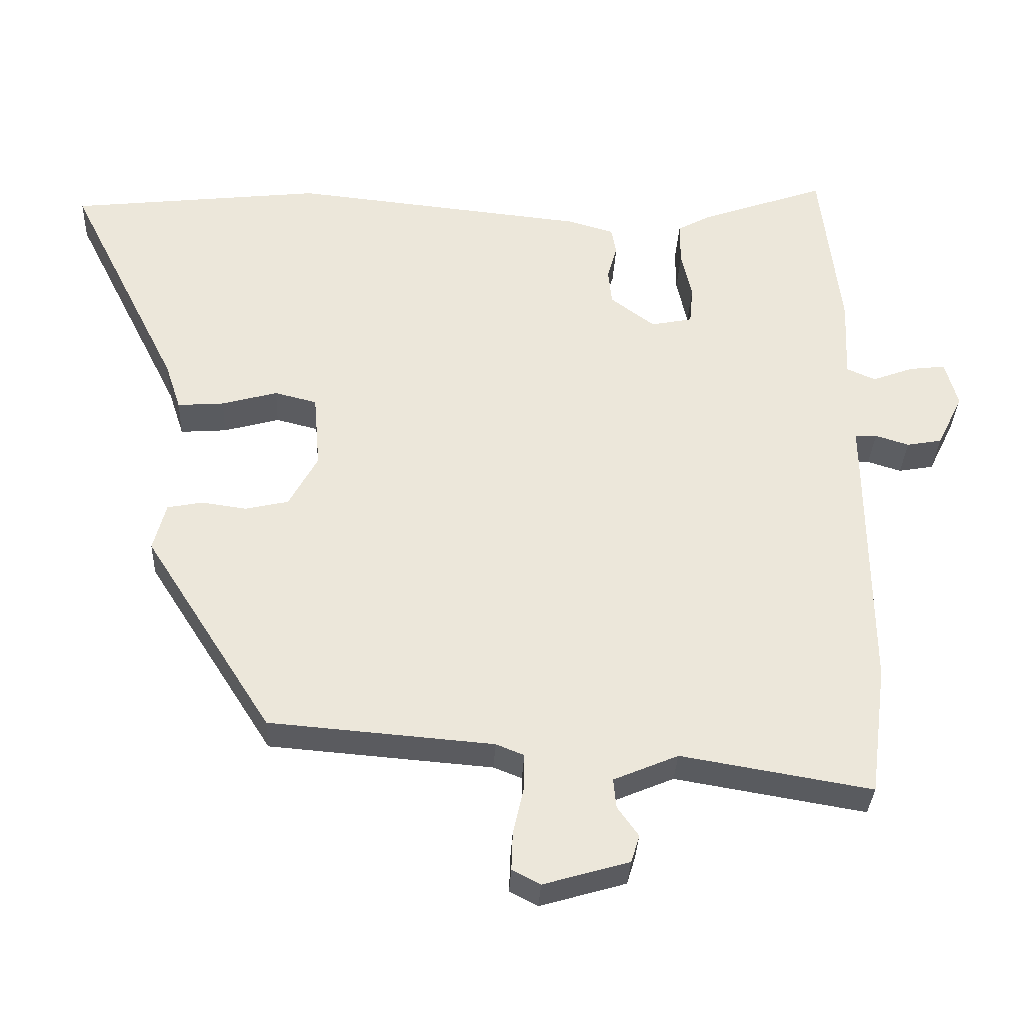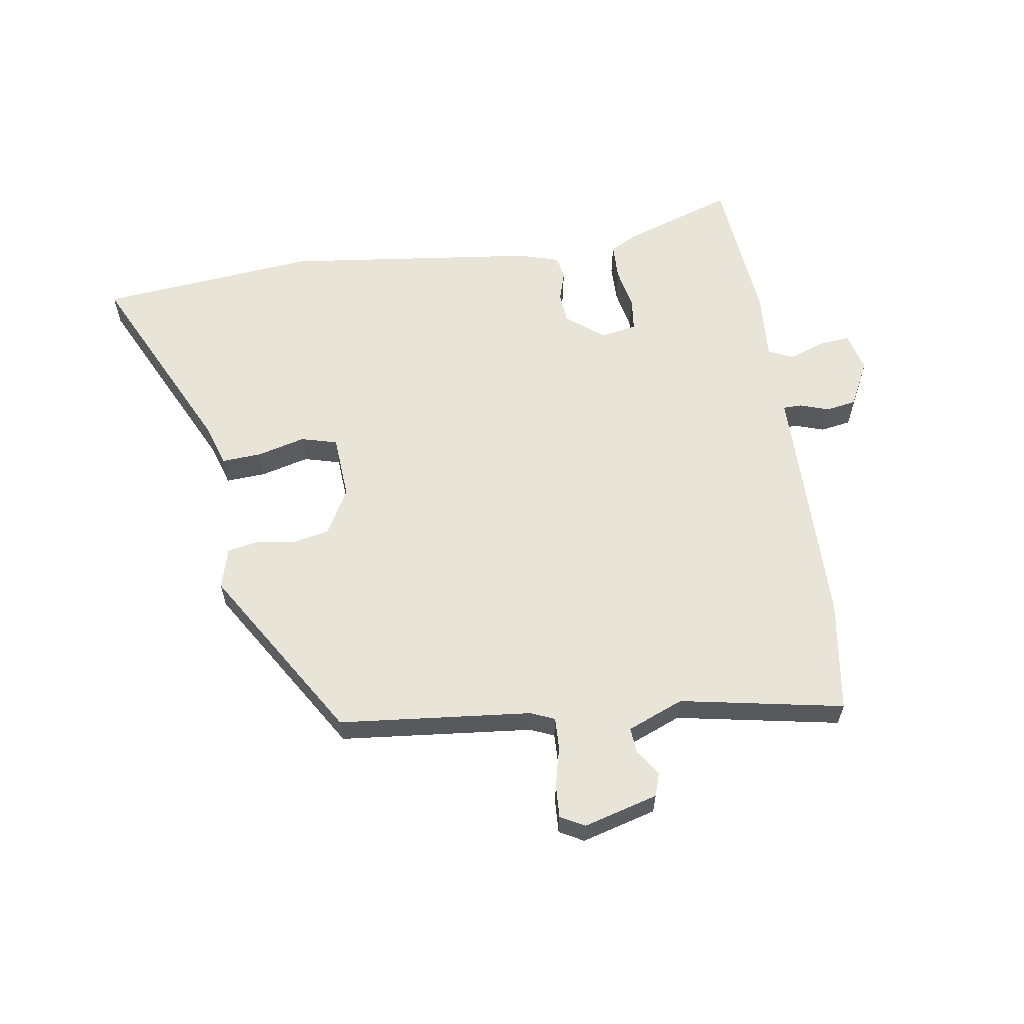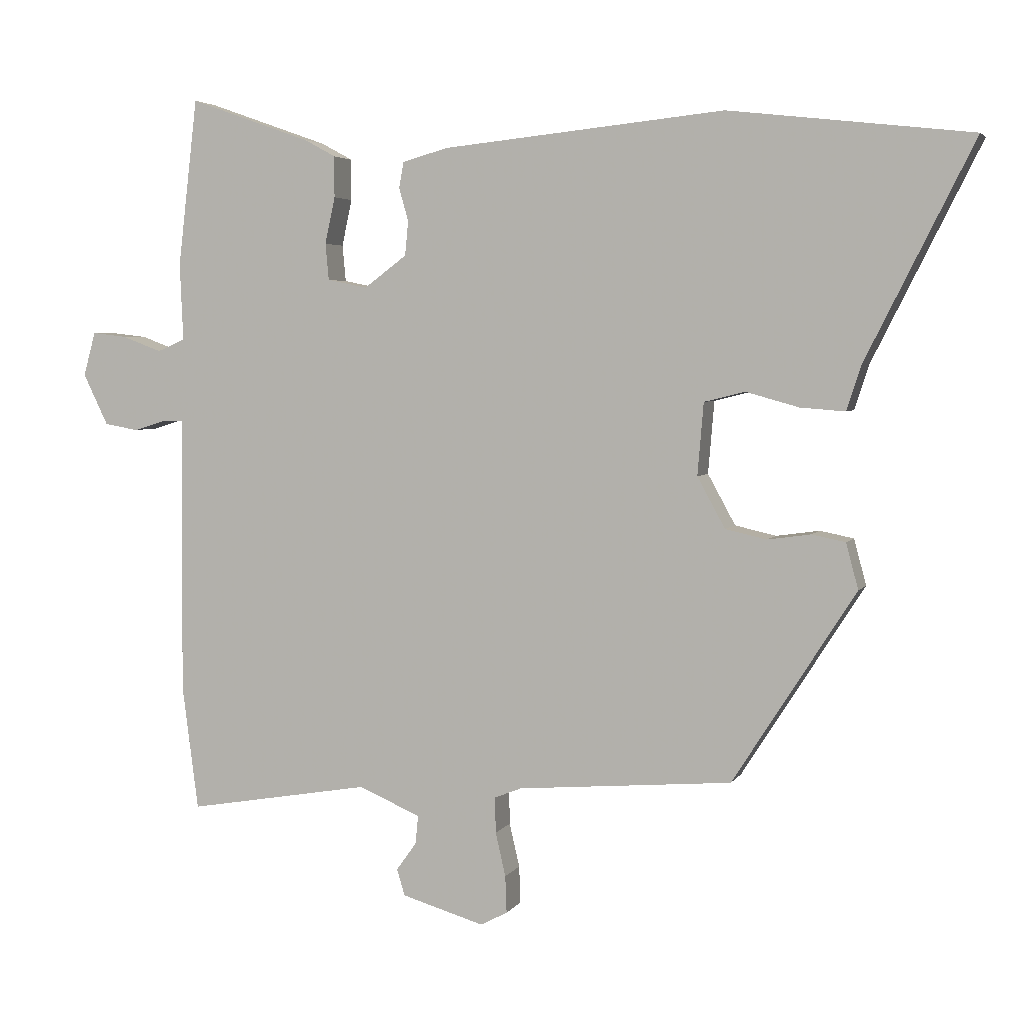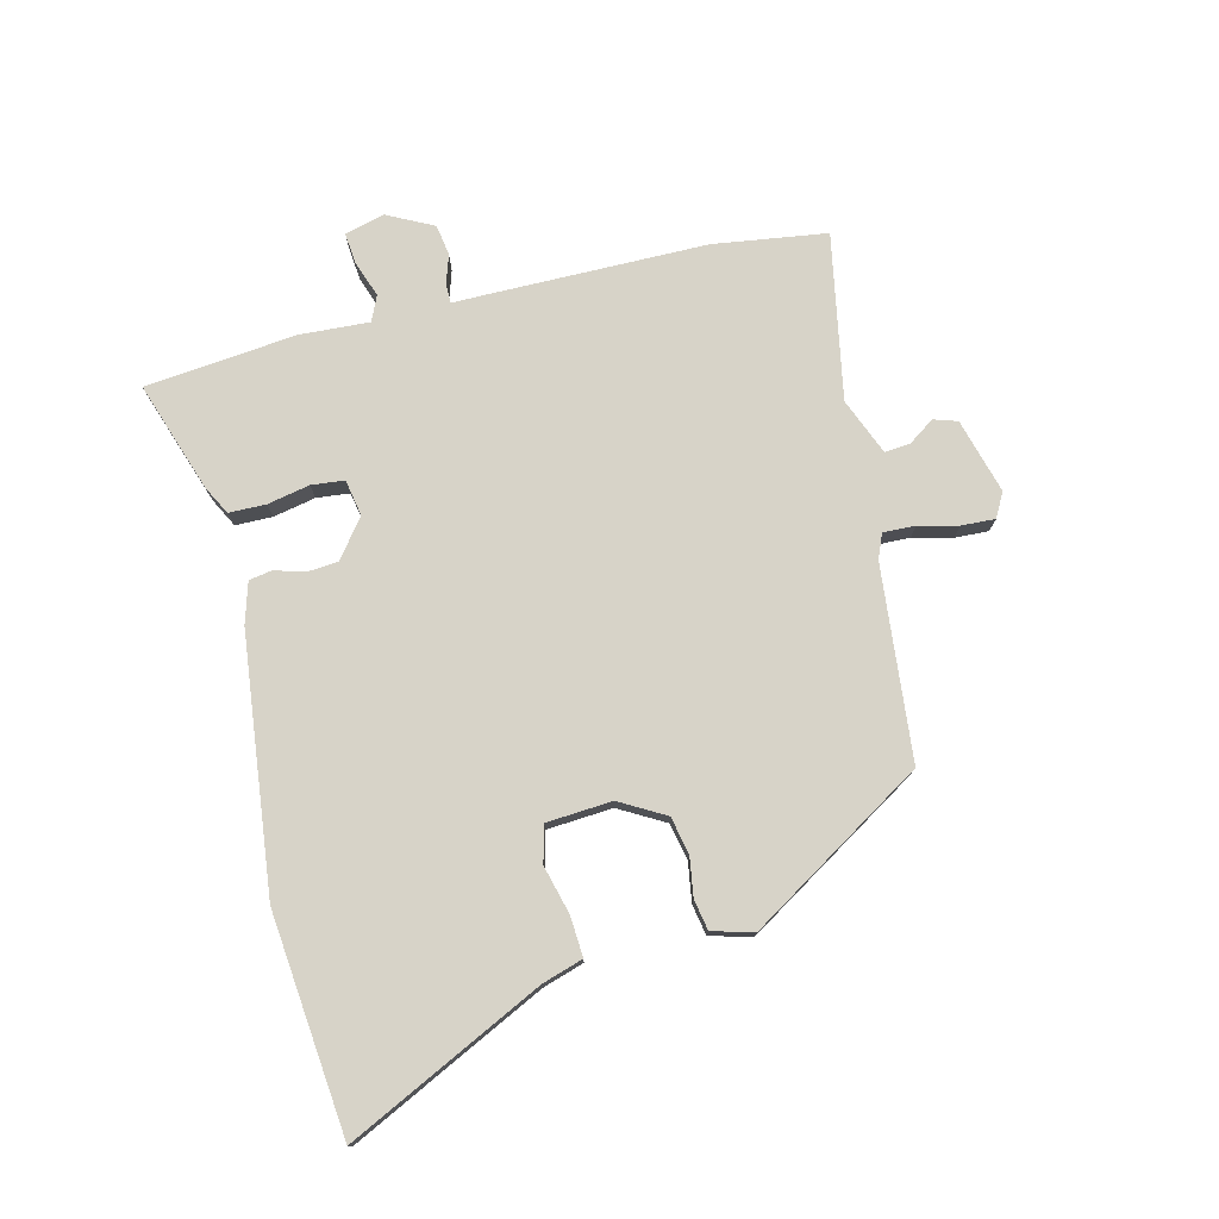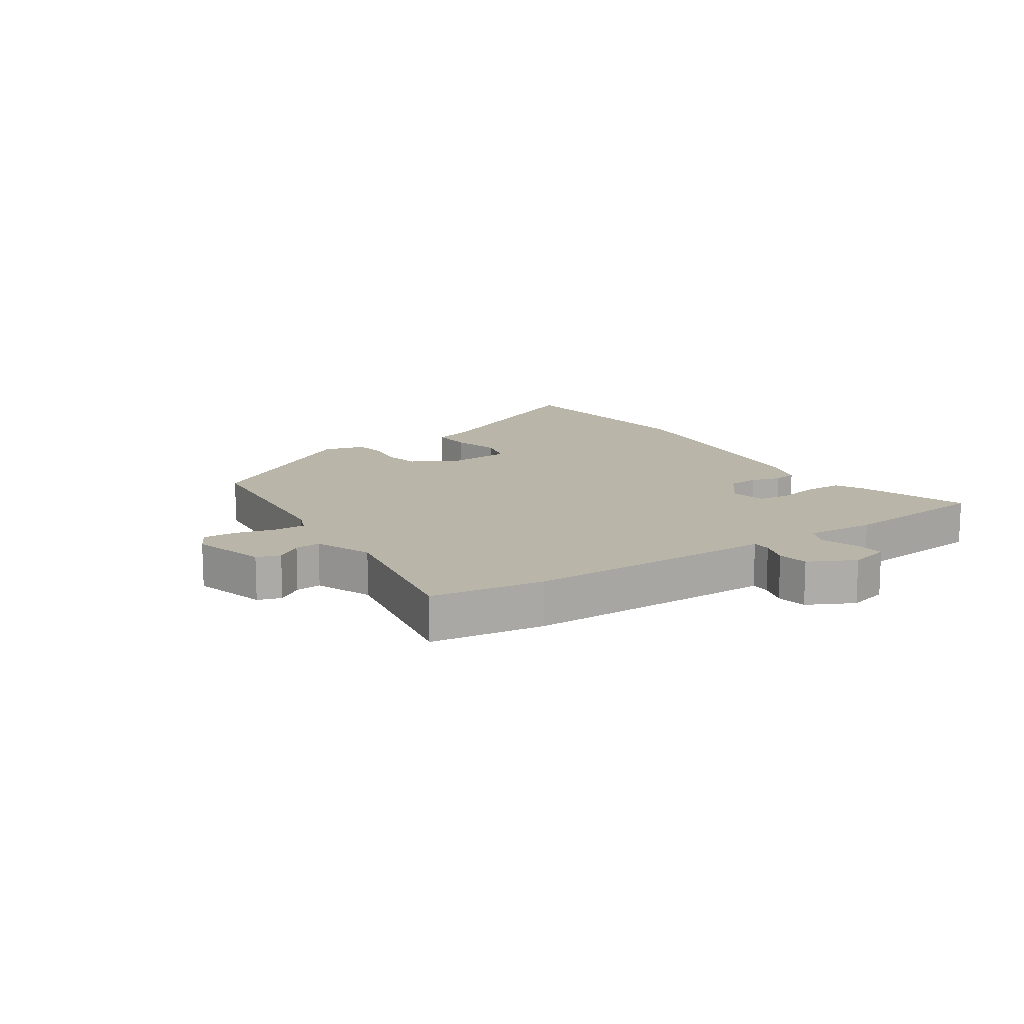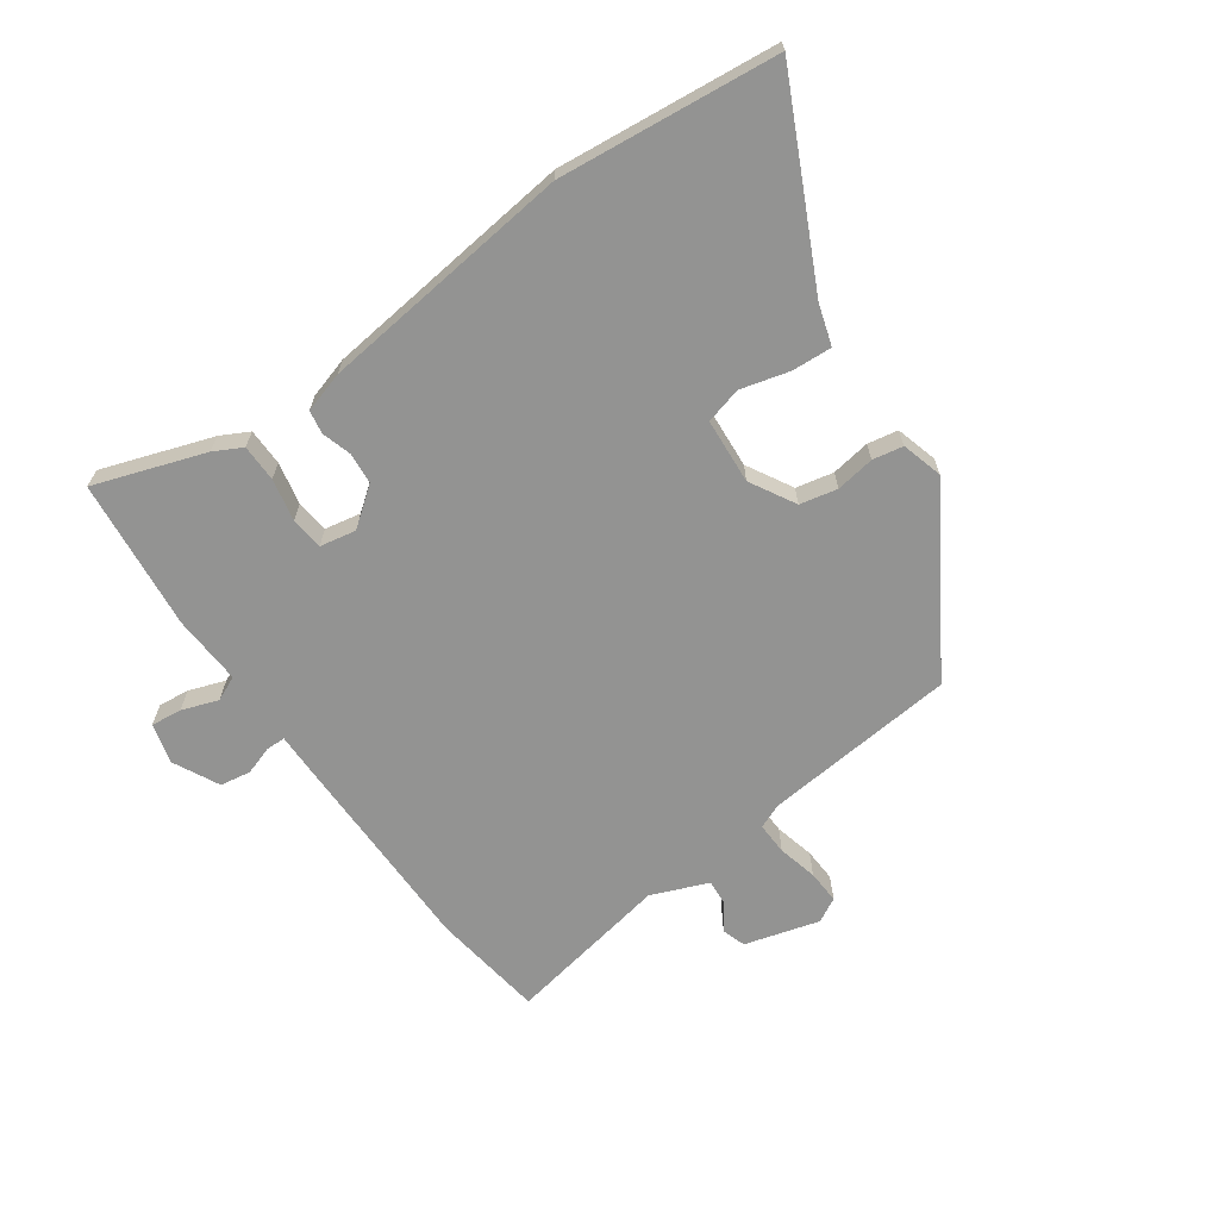
<metadata>
{"format":"obj","ext":"obj","renderer":"f3d","projection":"perspective","resolution":1024,"background":"white","views":[{"elev":-33.4,"azim":177.4,"up":"+Z"},{"elev":60.4,"azim":172.3,"up":"+Y"},{"elev":4.0,"azim":17.4,"up":"+Z"},{"elev":76.6,"azim":77.0,"up":"+Y"},{"elev":13.5,"azim":-122.8,"up":"+Y"},{"elev":-66.6,"azim":36.0,"up":"+Y"}]}
</metadata>
<code>
v -0.489 0.07 0.557
v -0.309 0.07 0.493
v -0.263 0.07 0.468
v -0.263 0.07 0.407
v -0.278 0.07 0.338
v -0.273 0.07 0.284
v -0.214 0.07 0.272
v -0.151 0.07 0.319
v -0.146 0.07 0.37
v -0.16 0.07 0.419
v -0.153 0.07 0.457
v -0.086 0.07 0.476
v 0.332 0.07 0.519
v 0.691 0.07 0.478
v 0.531 0.07 0.16
v 0.509 0.07 0.093
v 0.443 0.07 0.098
v 0.364 0.07 0.12
v 0.304 0.07 0.105
v 0.295 0.07 -0.002
v 0.336 0.07 -0.077
v 0.397 0.07 -0.091
v 0.461 0.07 -0.082
v 0.511 0.07 -0.092
v 0.529 0.07 -0.16
v 0.347 0.07 -0.445
v 0.029 0.07 -0.471
v -0.011 0.07 -0.487
v -0.01 0.07 -0.54
v 0.005 0.07 -0.605
v 0.007 0.07 -0.66
v -0.033 0.07 -0.681
v -0.155 0.07 -0.645
v -0.167 0.07 -0.606
v -0.137 0.07 -0.564
v -0.133 0.07 -0.522
v -0.225 0.07 -0.483
v -0.496 0.07 -0.529
v -0.52 0.07 -0.343
v -0.517 0.07 0.007
v -0.516 0.07 0.069
v -0.547 0.07 0.07
v -0.595 0.07 0.055
v -0.645 0.07 0.064
v -0.682 0.07 0.14
v -0.664 0.07 0.205
v -0.613 0.07 0.199
v -0.554 0.07 0.177
v -0.513 0.07 0.195
v -0.518 0.07 0.309
v -0.489 0 0.557
v -0.309 0 0.493
v -0.263 0 0.468
v -0.263 0 0.407
v -0.278 0 0.338
v -0.273 0 0.284
v -0.214 0 0.272
v -0.151 0 0.319
v -0.146 0 0.37
v -0.16 0 0.419
v -0.153 0 0.457
v -0.086 0 0.476
v 0.332 0 0.519
v 0.691 0 0.478
v 0.531 0 0.16
v 0.509 0 0.093
v 0.443 0 0.098
v 0.364 0 0.12
v 0.304 0 0.105
v 0.295 0 -0.002
v 0.336 0 -0.077
v 0.397 0 -0.091
v 0.461 0 -0.082
v 0.511 0 -0.092
v 0.529 0 -0.16
v 0.347 0 -0.445
v 0.029 0 -0.471
v -0.011 0 -0.487
v -0.01 0 -0.54
v 0.005 0 -0.605
v 0.007 0 -0.66
v -0.033 0 -0.681
v -0.155 0 -0.645
v -0.167 0 -0.606
v -0.137 0 -0.564
v -0.133 0 -0.522
v -0.225 0 -0.483
v -0.496 0 -0.529
v -0.52 0 -0.343
v -0.517 0 0.007
v -0.516 0 0.069
v -0.547 0 0.07
v -0.595 0 0.055
v -0.645 0 0.064
v -0.682 0 0.14
v -0.664 0 0.205
v -0.613 0 0.199
v -0.554 0 0.177
v -0.513 0 0.195
v -0.518 0 0.309
f 49 50 1 2
f 45 46 47 48
f 43 44 45 48
f 42 43 48 49
f 41 42 49 2
f 37 38 39 40
f 36 37 40 41
f 32 33 34 35
f 32 35 36
f 29 30 31 32
f 28 29 32 36
f 27 28 36 41
f 22 23 24 25
f 21 22 25 26
f 20 21 26 27
f 15 16 17 18
f 13 14 15 18
f 13 18 19
f 9 10 11 12
f 8 9 12 13
f 7 8 13 19
f 2 3 4 5
f 2 5 6
f 41 2 6
f 19 20 27 41
f 6 7 19 41
f 52 51 100 99
f 98 97 96 95
f 98 95 94 93
f 99 98 93 92
f 52 99 92 91
f 90 89 88 87
f 91 90 87 86
f 85 84 83 82
f 86 85 82
f 82 81 80 79
f 86 82 79 78
f 91 86 78 77
f 75 74 73 72
f 76 75 72 71
f 77 76 71 70
f 68 67 66 65
f 68 65 64 63
f 69 68 63
f 62 61 60 59
f 63 62 59 58
f 69 63 58 57
f 55 54 53 52
f 56 55 52
f 56 52 91
f 91 77 70 69
f 91 69 57 56
f 1 51 52 2
f 2 52 53 3
f 3 53 54 4
f 4 54 55 5
f 5 55 56 6
f 6 56 57 7
f 7 57 58 8
f 8 58 59 9
f 9 59 60 10
f 10 60 61 11
f 11 61 62 12
f 12 62 63 13
f 13 63 64 14
f 14 64 65 15
f 15 65 66 16
f 16 66 67 17
f 17 67 68 18
f 18 68 69 19
f 19 69 70 20
f 20 70 71 21
f 21 71 72 22
f 22 72 73 23
f 23 73 74 24
f 24 74 75 25
f 25 75 76 26
f 26 76 77 27
f 27 77 78 28
f 28 78 79 29
f 29 79 80 30
f 30 80 81 31
f 31 81 82 32
f 32 82 83 33
f 33 83 84 34
f 34 84 85 35
f 35 85 86 36
f 36 86 87 37
f 37 87 88 38
f 38 88 89 39
f 39 89 90 40
f 40 90 91 41
f 41 91 92 42
f 42 92 93 43
f 43 93 94 44
f 44 94 95 45
f 45 95 96 46
f 46 96 97 47
f 47 97 98 48
f 48 98 99 49
f 49 99 100 50
f 50 100 51 1

</code>
